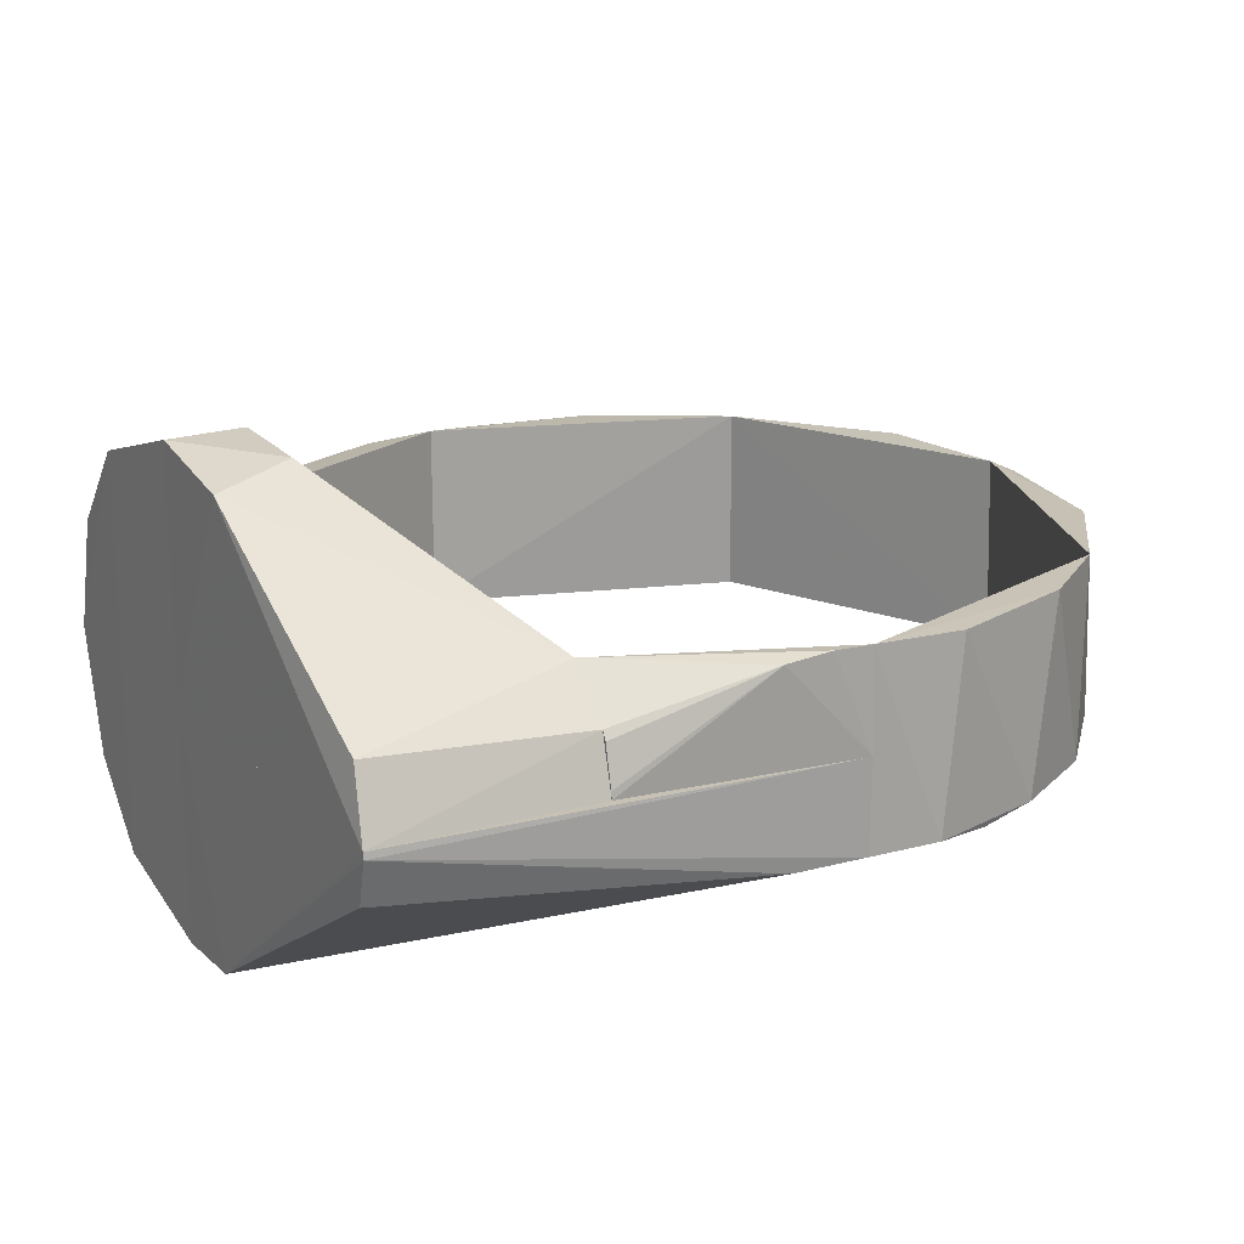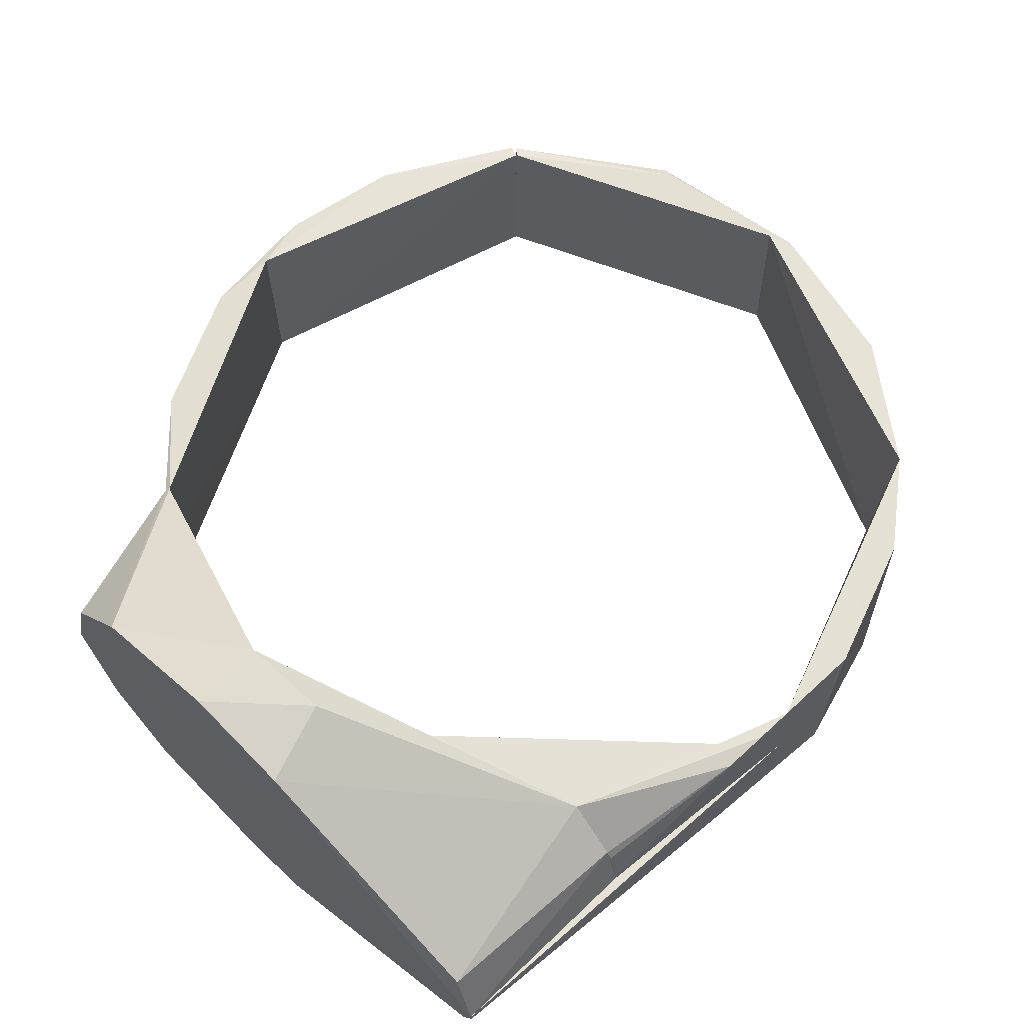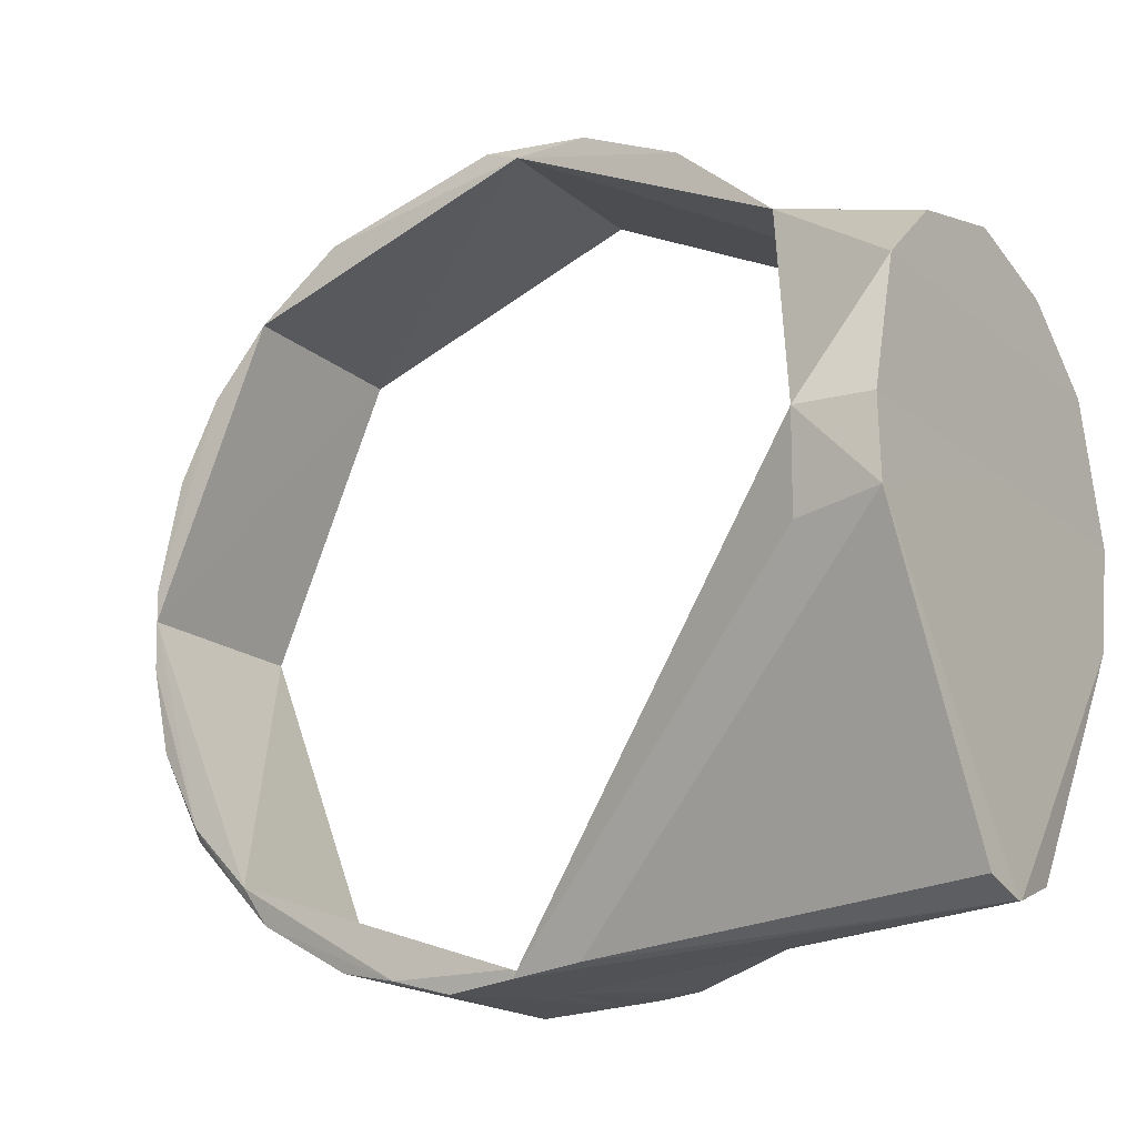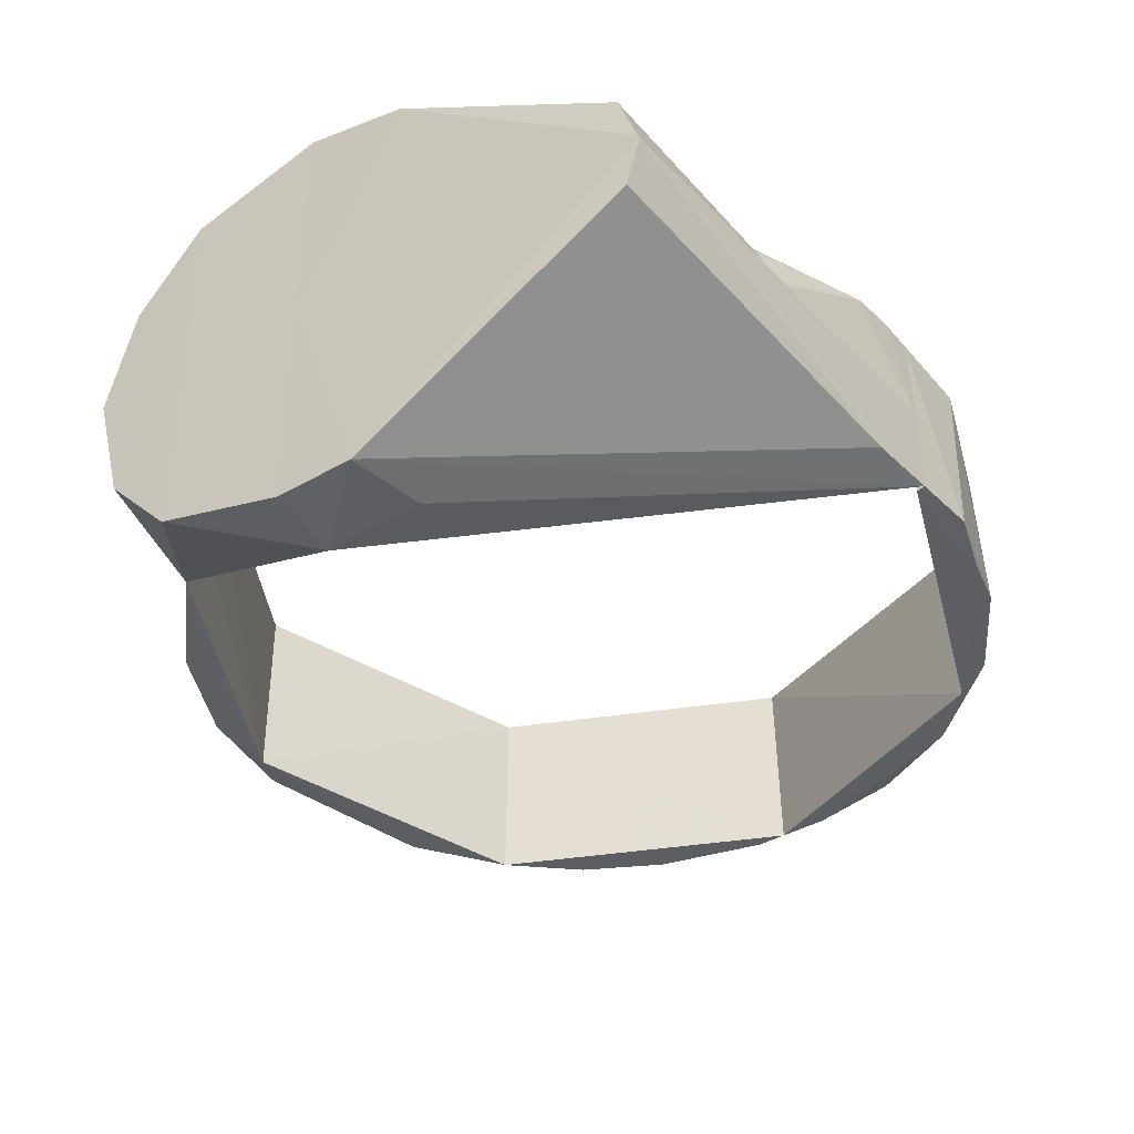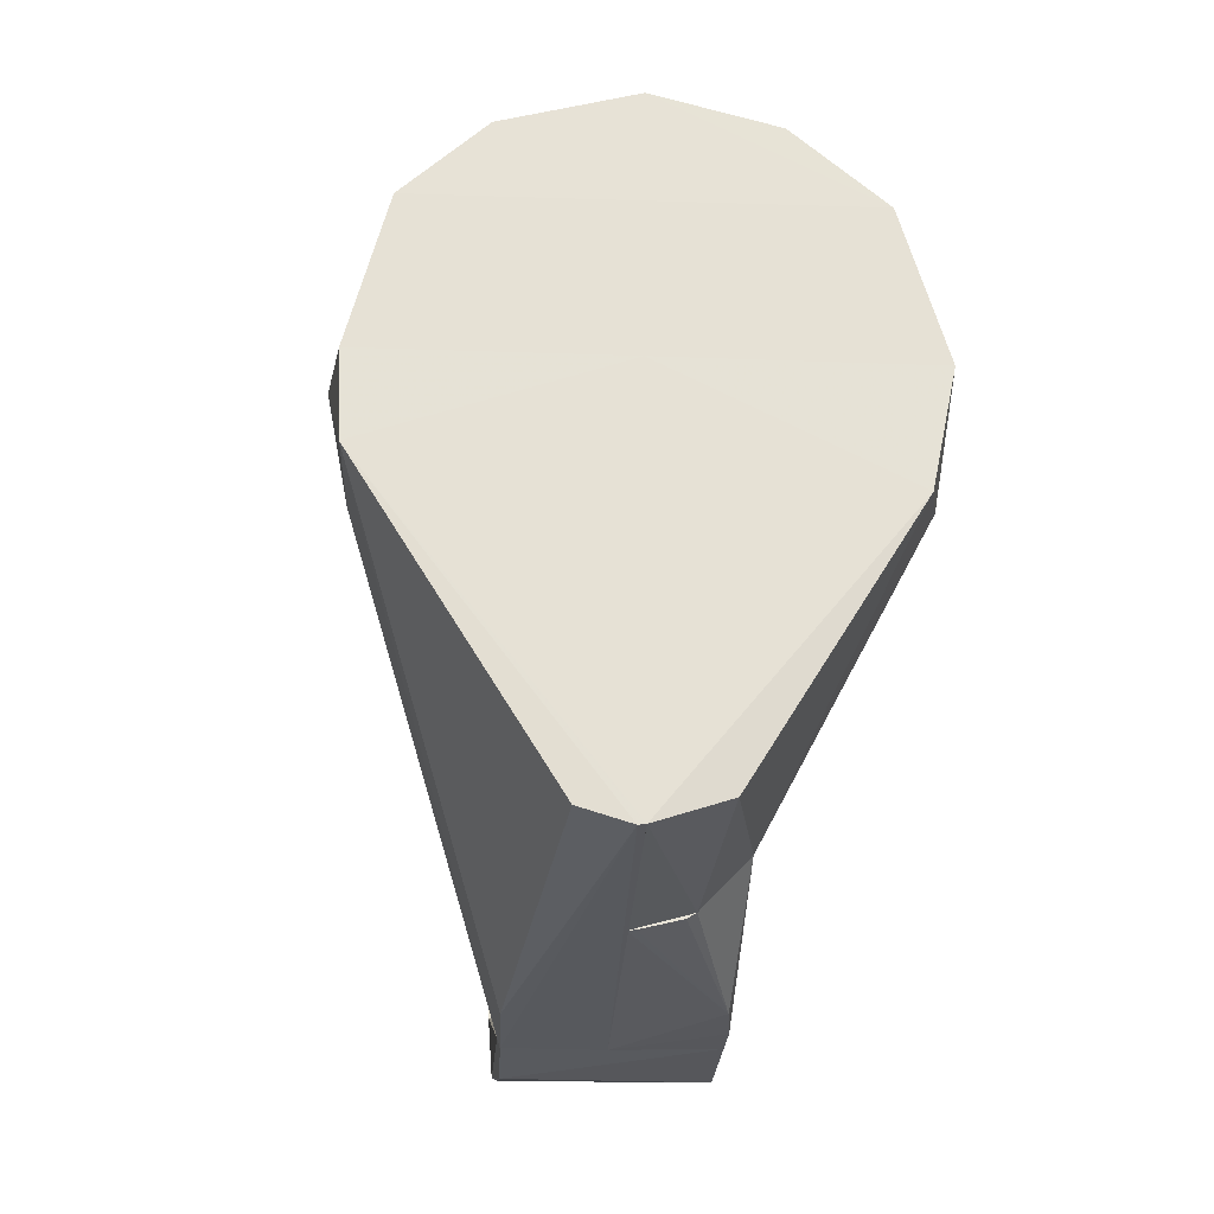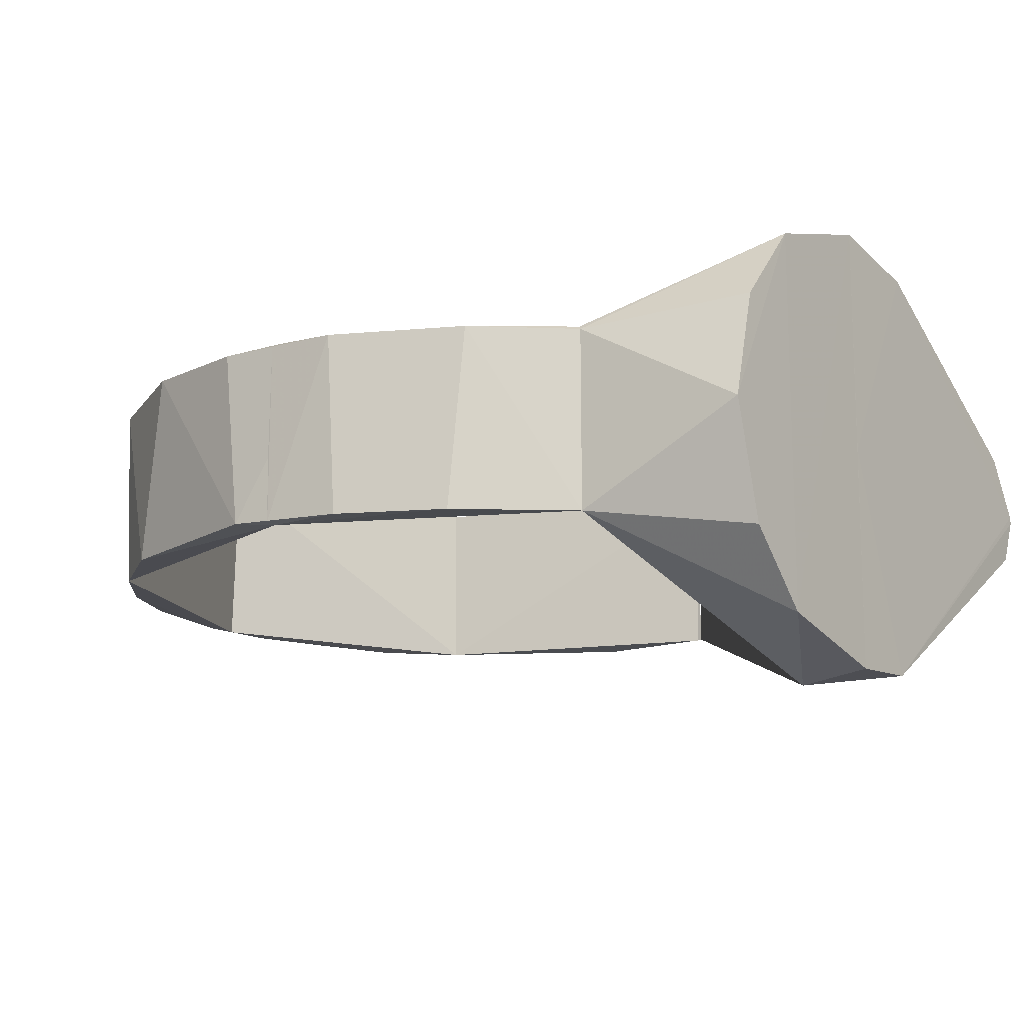
<metadata>
{"format":"obj","ext":"obj","renderer":"f3d","projection":"perspective","resolution":1024,"background":"white","views":[{"elev":18.5,"azim":149.5,"up":"+Y"},{"elev":64.7,"azim":134.1,"up":"+Y"},{"elev":-19.0,"azim":33.5,"up":"+Z"},{"elev":-39.7,"azim":123.9,"up":"+Y"},{"elev":-24.9,"azim":86.5,"up":"+Z"},{"elev":-13.7,"azim":36.7,"up":"+Y"}]}
</metadata>
<code>
v 0.05119 -0.0005687 -0.07346
v 0.0505 -0.0005687 -0.06103
v 0.006105 -0.0005687 -0.07868
v 0.05049 0.01864 -0.06096
v 0.05102 0.009987 -0.07039
v 0.02238 0.0174 -0.07719
v 0.01345 0.01835 -0.07782
v 0.006105 -0.0005687 -0.07735
v 0.006105 0.01762 -0.07804
v 0.006105 0.0182 -0.07815
v 0.05108 0.008345 -0.07141
v 0.05118 0.000889 -0.07328
f 1 2 3
f 2 1 4
f 5 4 1
f 6 7 4
f 6 4 5
f 6 1 3
f 6 3 7
f 8 2 4
f 8 4 9
f 8 3 2
f 8 9 3
f 10 7 3
f 10 3 9
f 10 4 7
f 10 9 4
f 11 5 1
f 11 6 5
f 12 1 6
f 12 6 11
f 12 11 1
v -0.05367 0.01829 0.05651
v -0.05463 -0.01847 0.05747
v -0.07896 -0.01842 8.45e-05
v -0.0778 0.01834 8.45e-05
v -0.05537 0.01539 0.05821
v -0.06605 -0.0184 0.04429
v -0.07487 0.01738 0.02937
v -0.07436 -0.01822 0.02838
v -0.07961 0.01713 8.45e-05
v -0.05532 0.01759 0.05816
v -0.07919 -0.01841 0.00635
v -0.07439 0.01845 0.02689
f 13 14 15
f 13 15 16
f 13 17 14
f 18 17 19
f 18 19 20
f 18 14 17
f 21 16 15
f 22 19 17
f 22 17 13
f 23 19 21
f 23 21 15
f 23 15 14
f 23 14 18
f 23 18 20
f 23 20 19
f 24 19 22
f 24 22 13
f 24 16 21
f 24 21 19
f 24 13 16
v 0.006105 -0.01837 0.077
v 0.05969 0.01848 0.05024
v 0.05983 -0.001233 0.05039
v 0.06061 -0.01833 0.05116
v 0.04135 -0.01844 0.06774
v 0.0445 0.01726 0.06663
v 0.02109 -0.01826 0.07694
v 0.01968 0.01739 0.07785
v 0.006105 -0.01788 0.07909
v 0.006105 0.01732 0.07898
v 0.006105 0.0183 0.07717
v 0.06035 0.0177 0.05091
f 25 26 27
f 28 25 27
f 28 27 26
f 29 30 31
f 29 28 30
f 29 31 25
f 29 25 28
f 32 30 26
f 32 31 30
f 33 31 32
f 33 32 34
f 33 34 25
f 33 25 31
f 35 34 32
f 35 32 26
f 35 26 25
f 35 25 34
f 36 26 30
f 36 30 28
f 36 28 26
v -0.05488 0.018 -0.05733
v -0.07238 0.01754 -0.03475
v -0.0778 0.01834 8.45e-05
v -0.0803 0.01709 -0.004124
v -0.07511 -0.01807 -0.02716
v -0.06603 -0.01739 -0.0456
v -0.05489 -0.01747 -0.05734
v -0.05355 -0.0188 -0.05599
v -0.07896 -0.01842 8.45e-05
v -0.07961 0.01713 8.45e-05
v -0.0786 -0.01844 -0.009815
v -0.06608 -0.01874 -0.04315
f 37 38 39
f 40 39 38
f 40 38 41
f 42 41 38
f 42 38 37
f 42 37 43
f 44 43 37
f 44 37 39
f 44 39 45
f 46 45 39
f 46 39 40
f 46 40 45
f 47 45 40
f 47 40 41
f 48 44 45
f 48 45 47
f 48 47 41
f 48 42 43
f 48 43 44
f 48 41 42
v 0.006105 -0.01845 -0.07701
v -0.0188 -0.01872 -0.07667
v -0.007285 -0.01765 -0.07999
v -0.05355 -0.0188 -0.05599
v 0.006105 0.0182 -0.07815
v -0.05488 0.018 -0.05733
v -0.03769 0.01789 -0.07009
v -0.04914 -0.0175 -0.0634
v -0.0114 0.01786 -0.07895
v -0.03059 -0.0175 -0.07399
v -0.05489 -0.01747 -0.05734
v 0.006105 -0.01797 -0.07863
f 49 50 51
f 50 49 52
f 53 52 49
f 53 54 52
f 55 54 53
f 56 54 55
f 56 50 52
f 57 53 51
f 57 55 53
f 58 55 57
f 58 51 50
f 58 57 51
f 58 50 56
f 58 56 55
f 59 52 54
f 59 54 56
f 59 56 52
f 60 49 51
f 60 51 53
f 60 53 49
v 0.006105 0.0183 0.07717
v 0.006105 -0.01837 0.077
v -0.05367 0.01829 0.05651
v -0.05463 -0.01847 0.05747
v -0.03754 -0.0183 0.07018
v -0.02876 0.0177 0.07468
v -0.005203 0.01726 0.07992
v -0.001296 -0.01769 0.08016
v -0.05467 0.01759 0.05912
v 0.006105 -0.005317 0.07934
v 0.006105 -0.01788 0.07909
v 0.006105 0.01732 0.07898
f 61 62 63
f 64 63 62
f 64 62 65
f 66 67 61
f 66 61 63
f 68 67 66
f 68 66 65
f 68 65 62
f 69 65 66
f 69 66 63
f 69 63 64
f 69 64 65
f 70 62 61
f 70 67 68
f 71 68 62
f 71 62 70
f 71 70 68
f 72 61 67
f 72 67 70
f 72 70 61
v 0.07779 0.04534 0.0003083
v 0.0924 -0.0005687 0.0003083
v 0.09233 0.04507 0.0003083
v 0.09238 -0.0005687 -0.07207
v 0.05119 -0.0005687 -0.07346
v 0.07808 -0.0005687 0.0003083
v 0.09242 0.04084 -0.02052
v 0.09126 0.0121 -0.06749
v 0.05049 0.01864 -0.06096
v 0.0505 -0.0005687 -0.06103
v 0.07699 0.04383 -0.01622
v 0.05102 0.009987 -0.07039
f 73 74 75
f 76 74 77
f 78 77 74
f 78 74 73
f 79 80 81
f 79 76 80
f 79 75 74
f 79 74 76
f 82 78 73
f 82 73 81
f 82 77 78
f 82 81 77
f 83 81 73
f 83 79 81
f 83 73 75
f 83 75 79
f 84 77 81
f 84 81 80
f 84 76 77
f 84 80 76
v 0.06061 -0.01833 0.05116
v 0.05969 0.01848 0.05024
v 0.07829 -0.04673 0.0003083
v 0.06035 0.0177 0.05091
v 0.09232 -0.04474 0.0003083
v 0.09233 0.04507 0.0003083
v 0.07779 0.04534 0.0003083
v 0.09244 0.03716 0.02717
v 0.09225 0.02125 0.04088
v 0.09245 -0.0377 0.02676
v 0.09235 -0.0233 0.04013
v 0.09231 -0.000133 0.04645
f 85 86 87
f 86 85 88
f 89 87 90
f 91 87 86
f 91 90 87
f 92 90 91
f 92 91 86
f 92 86 88
f 92 88 93
f 94 89 90
f 94 90 92
f 94 87 89
f 94 85 87
f 94 95 85
f 96 95 94
f 96 94 92
f 96 92 93
f 96 85 95
f 96 88 85
f 96 93 88
v 0.006105 -0.0005687 -0.07868
v 0.09235 -0.001866 -0.07223
v 0.006105 -0.01797 -0.07863
v 0.07808 -0.0005687 0.0003083
v 0.0924 -0.0005687 0.0003083
v 0.09232 -0.04474 0.0003083
v 0.07829 -0.04673 0.0003083
v 0.09239 -0.04416 -0.01504
v 0.09194 -0.01066 -0.06938
v 0.07627 -0.04331 -0.01739
v 0.0201 -0.01829 -0.0772
v 0.09238 -0.0005687 -0.07207
f 97 98 99
f 100 101 97
f 100 97 99
f 100 102 101
f 103 102 100
f 103 100 99
f 104 102 103
f 104 101 102
f 105 98 104
f 106 103 99
f 106 99 104
f 106 104 103
f 107 104 99
f 107 105 104
f 107 99 98
f 107 98 105
f 108 101 104
f 108 104 98
f 108 98 97
f 108 97 101

</code>
